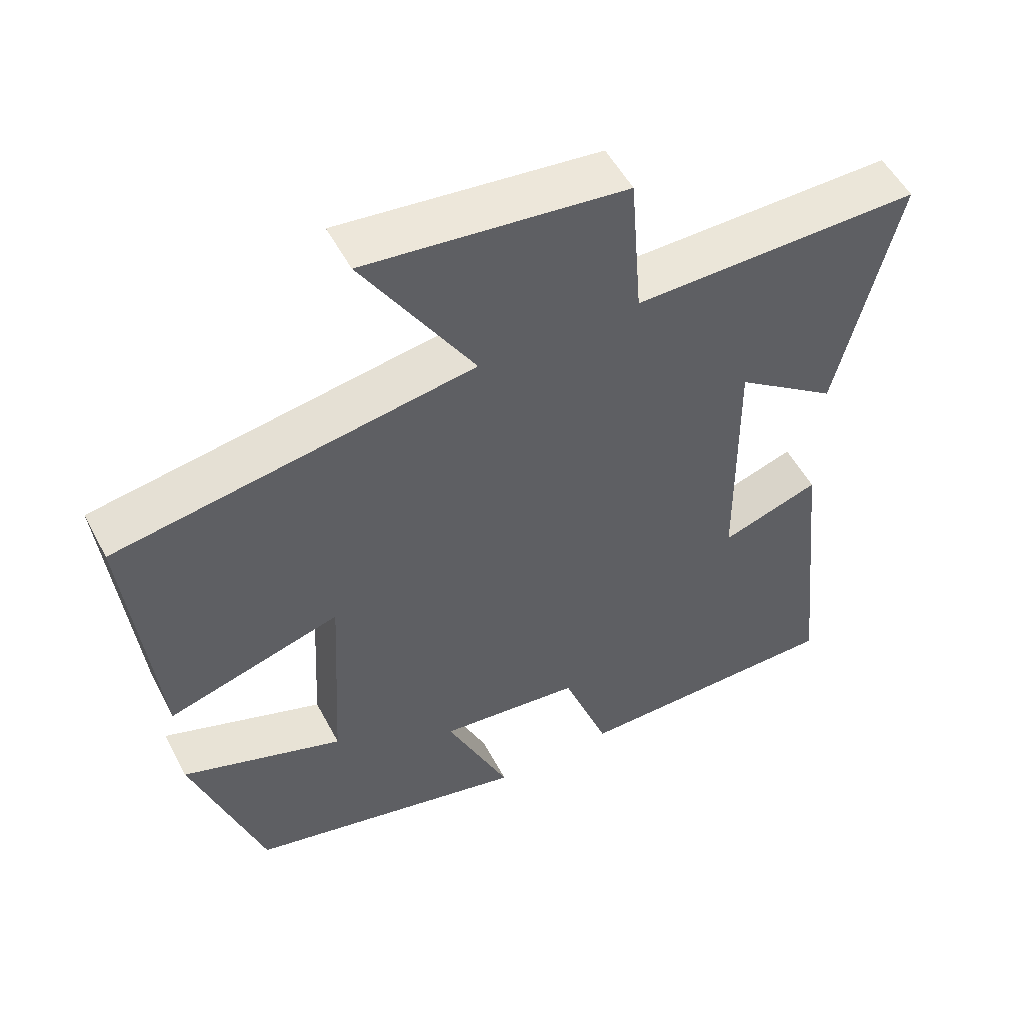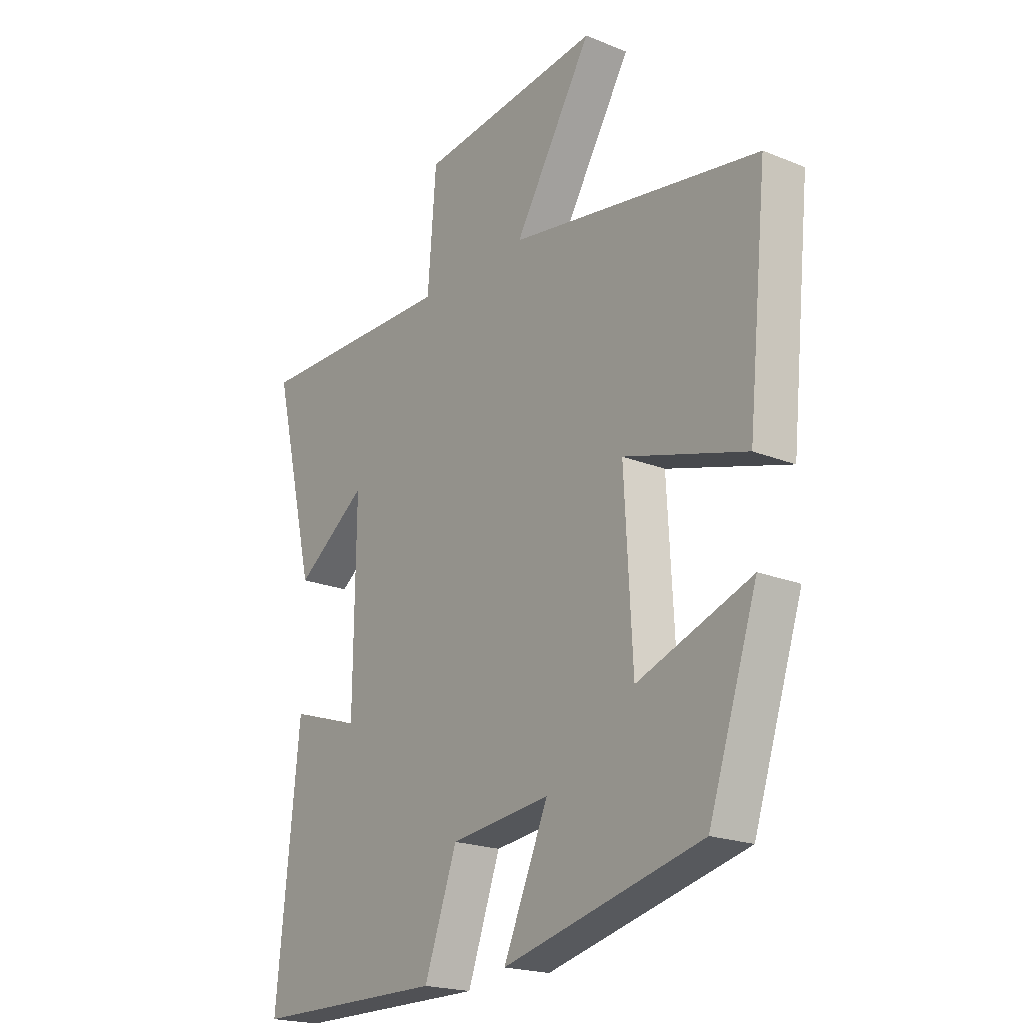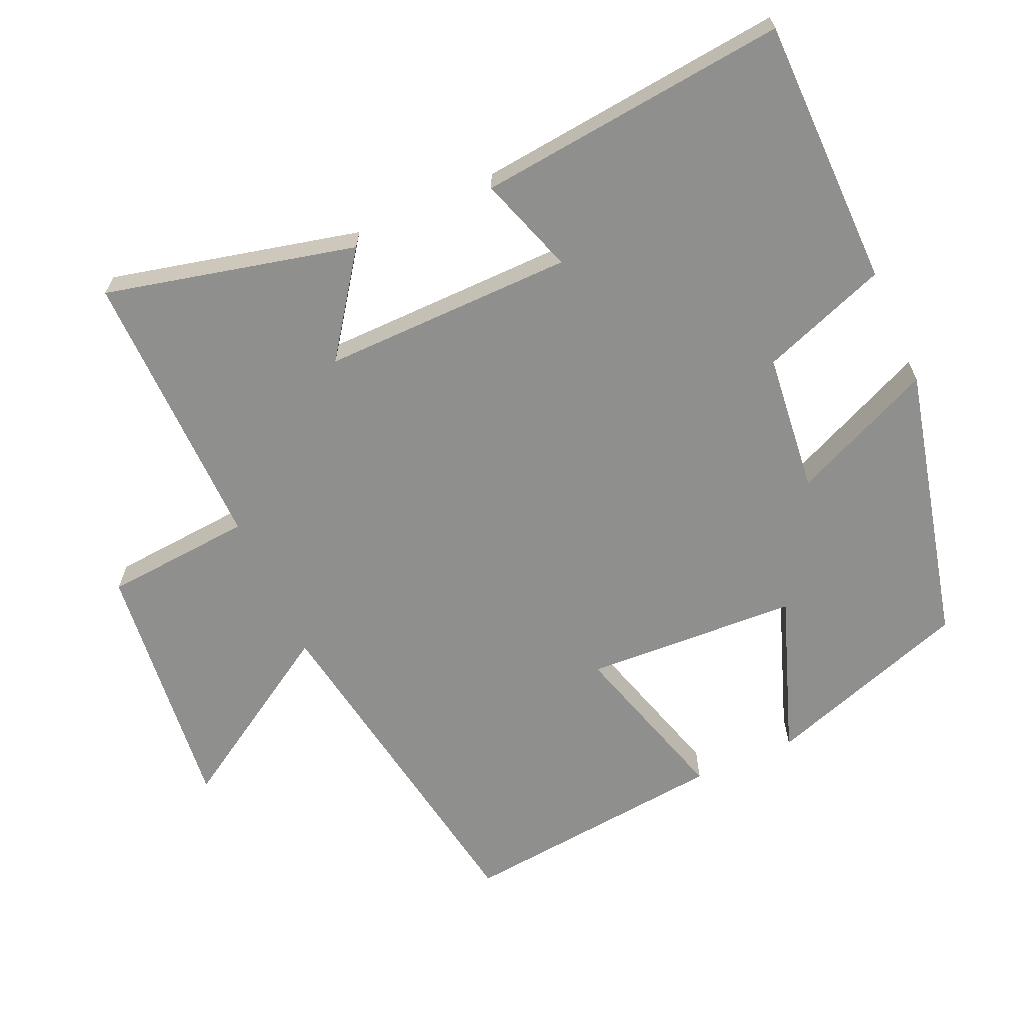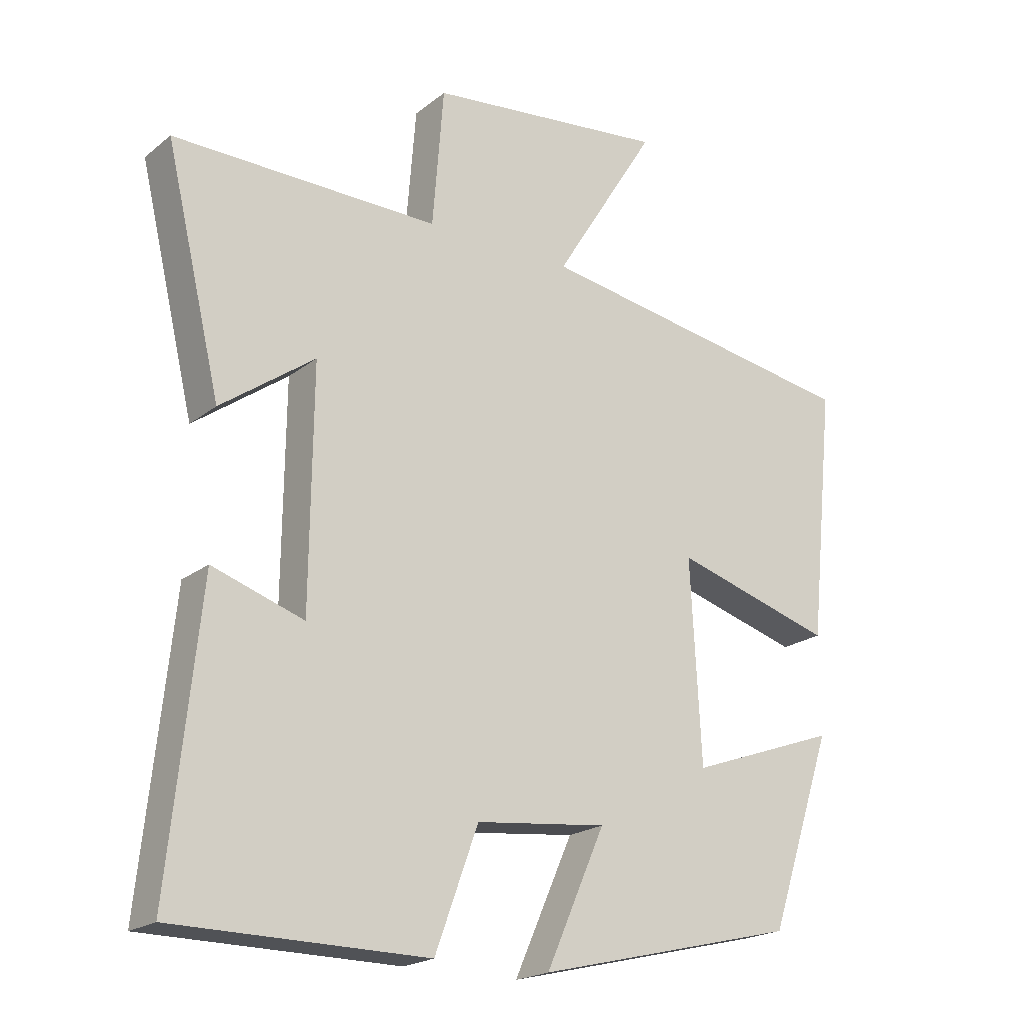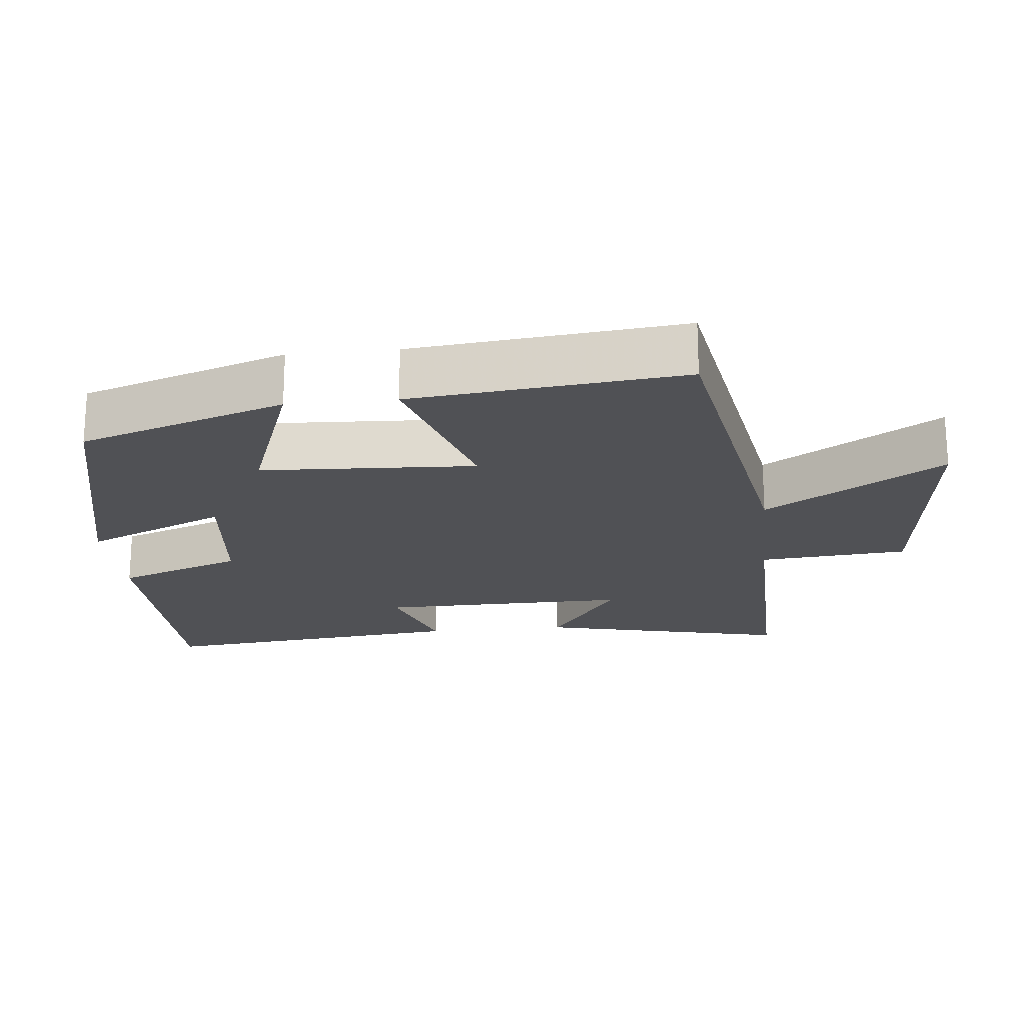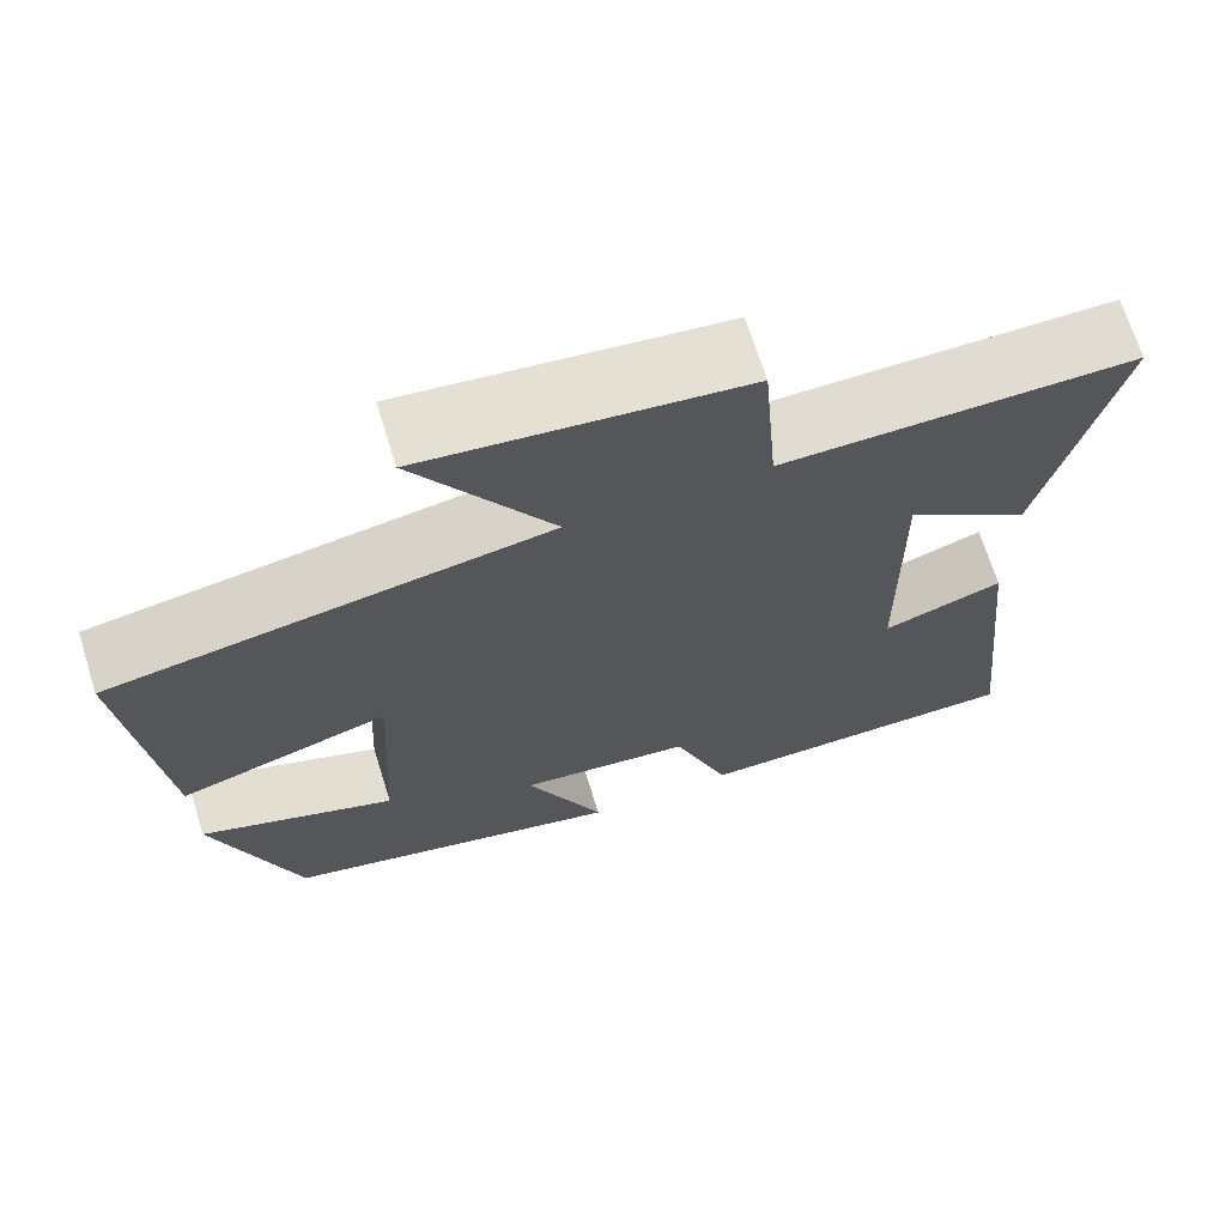
<metadata>
{"format":"obj","ext":"obj","renderer":"f3d","projection":"perspective","resolution":1024,"background":"white","views":[{"elev":52.9,"azim":-27.3,"up":"+Z"},{"elev":-20.5,"azim":-126.4,"up":"+Z"},{"elev":-65.3,"azim":114.1,"up":"+Y"},{"elev":-20.4,"azim":144.3,"up":"+Z"},{"elev":-20.2,"azim":-83.9,"up":"+Y"},{"elev":68.8,"azim":-17.4,"up":"+Z"}]}
</metadata>
<code>
v -0.539 0.07 0.418
v -0.042 0.07 0.5
v -0.197 0.07 0.75
v 0.165 0.07 0.71
v 0.182 0.07 0.5
v 0.584 0.07 0.505
v 0.5 0.07 0.151
v 0.358 0.07 0.253
v 0.362 0.07 -0.103
v 0.5 0.07 -0.057
v 0.546 0.07 -0.497
v 0.165 0.07 -0.5
v 0.1 0.07 -0.321
v -0.098 0.07 -0.299
v -0.009 0.07 -0.5
v -0.403 0.07 -0.405
v -0.5 0.07 -0.114
v -0.275 0.07 -0.195
v -0.259 0.07 0.107
v -0.5 0.07 0.036
v -0.539 0 0.418
v -0.042 0 0.5
v -0.197 0 0.75
v 0.165 0 0.71
v 0.182 0 0.5
v 0.584 0 0.505
v 0.5 0 0.151
v 0.358 0 0.253
v 0.362 0 -0.103
v 0.5 0 -0.057
v 0.546 0 -0.497
v 0.165 0 -0.5
v 0.1 0 -0.321
v -0.098 0 -0.299
v -0.009 0 -0.5
v -0.403 0 -0.405
v -0.5 0 -0.114
v -0.275 0 -0.195
v -0.259 0 0.107
v -0.5 0 0.036
f 19 20 1 2
f 18 19 2
f 15 16 17 18
f 14 15 18
f 13 14 18 2
f 12 13 2
f 9 10 11 12
f 8 9 12 2
f 5 6 7 8
f 5 8 2 3
f 3 4 5
f 22 21 40 39
f 22 39 38
f 38 37 36 35
f 38 35 34
f 22 38 34 33
f 22 33 32
f 32 31 30 29
f 22 32 29 28
f 28 27 26 25
f 23 22 28 25
f 25 24 23
f 1 21 22 2
f 2 22 23 3
f 3 23 24 4
f 4 24 25 5
f 5 25 26 6
f 6 26 27 7
f 7 27 28 8
f 8 28 29 9
f 9 29 30 10
f 10 30 31 11
f 11 31 32 12
f 12 32 33 13
f 13 33 34 14
f 14 34 35 15
f 15 35 36 16
f 16 36 37 17
f 17 37 38 18
f 18 38 39 19
f 19 39 40 20
f 20 40 21 1

</code>
